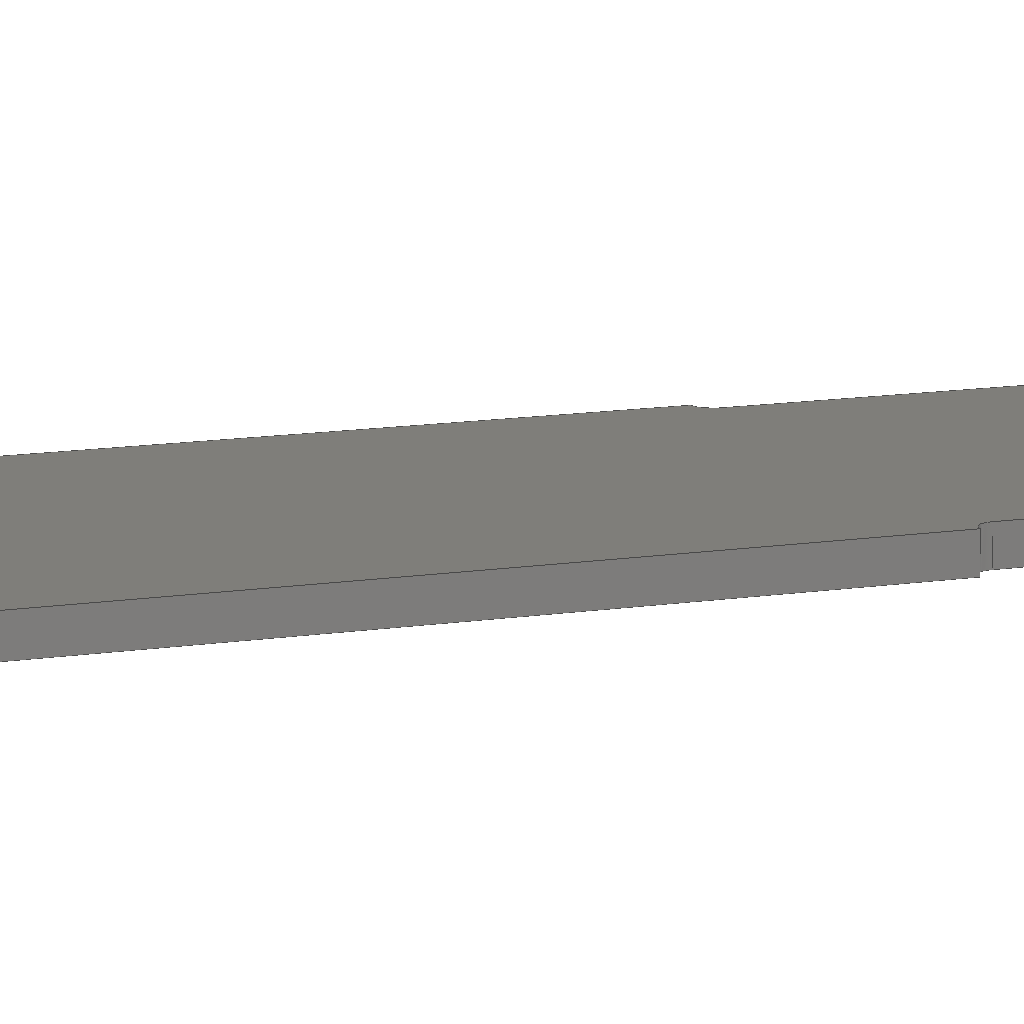
<metadata>
{"format":"step","ext":"step","renderer":"f3d","projection":"perspective","resolution":1024,"background":"white","views":[{"elev":11.5,"azim":-111.8,"up":"+Y"}]}
</metadata>
<code>
ISO-10303-21;
DATA;
#1=MECHANICAL_DESIGN_GEOMETRIC_PRESENTATION_REPRESENTATION('',(#4),#450);
#2=SHAPE_REPRESENTATION_RELATIONSHIP('SRR','None',#457,#3);
#3=ADVANCED_BREP_SHAPE_REPRESENTATION('',(#5),#449);
#4=STYLED_ITEM('',(#467),#5);
#5=MANIFOLD_SOLID_BREP('Body1',#262);
#6=FACE_BOUND('',#47,.T.);
#7=FACE_BOUND('',#49,.T.);
#8=CIRCLE('',#278,0.2);
#9=CIRCLE('',#279,0.2);
#10=CIRCLE('',#282,0.2);
#11=CIRCLE('',#283,0.2);
#12=CIRCLE('',#285,0.035);
#13=CIRCLE('',#286,0.035);
#14=CIRCLE('',#291,0.035);
#15=CIRCLE('',#292,0.035);
#16=CYLINDRICAL_SURFACE('',#277,0.2);
#17=CYLINDRICAL_SURFACE('',#281,0.2);
#18=CYLINDRICAL_SURFACE('',#284,0.035);
#19=CYLINDRICAL_SURFACE('',#290,0.035);
#20=FACE_OUTER_BOUND('',#34,.T.);
#21=FACE_OUTER_BOUND('',#35,.T.);
#22=FACE_OUTER_BOUND('',#36,.T.);
#23=FACE_OUTER_BOUND('',#37,.T.);
#24=FACE_OUTER_BOUND('',#38,.T.);
#25=FACE_OUTER_BOUND('',#39,.T.);
#26=FACE_OUTER_BOUND('',#40,.T.);
#27=FACE_OUTER_BOUND('',#41,.T.);
#28=FACE_OUTER_BOUND('',#42,.T.);
#29=FACE_OUTER_BOUND('',#43,.T.);
#30=FACE_OUTER_BOUND('',#44,.T.);
#31=FACE_OUTER_BOUND('',#45,.T.);
#32=FACE_OUTER_BOUND('',#46,.T.);
#33=FACE_OUTER_BOUND('',#48,.T.);
#34=EDGE_LOOP('',(#166,#167,#168,#169));
#35=EDGE_LOOP('',(#170,#171,#172,#173));
#36=EDGE_LOOP('',(#174,#175,#176,#177));
#37=EDGE_LOOP('',(#178,#179,#180,#181));
#38=EDGE_LOOP('',(#182,#183,#184,#185));
#39=EDGE_LOOP('',(#186,#187,#188,#189));
#40=EDGE_LOOP('',(#190,#191,#192,#193));
#41=EDGE_LOOP('',(#194,#195,#196,#197));
#42=EDGE_LOOP('',(#198,#199,#200,#201));
#43=EDGE_LOOP('',(#202,#203,#204,#205));
#44=EDGE_LOOP('',(#206,#207,#208,#209));
#45=EDGE_LOOP('',(#210,#211,#212,#213));
#46=EDGE_LOOP('',(#214,#215,#216,#217,#218,#219,#220,#221));
#47=EDGE_LOOP('',(#222,#223,#224,#225));
#48=EDGE_LOOP('',(#226,#227,#228,#229,#230,#231,#232,#233));
#49=EDGE_LOOP('',(#234,#235,#236,#237));
#50=LINE('',#376,#78);
#51=LINE('',#378,#79);
#52=LINE('',#380,#80);
#53=LINE('',#381,#81);
#54=LINE('',#387,#82);
#55=LINE('',#390,#83);
#56=LINE('',#392,#84);
#57=LINE('',#393,#85);
#58=LINE('',#402,#86);
#59=LINE('',#405,#87);
#60=LINE('',#408,#88);
#61=LINE('',#410,#89);
#62=LINE('',#411,#90);
#63=LINE('',#414,#91);
#64=LINE('',#416,#92);
#65=LINE('',#417,#93);
#66=LINE('',#420,#94);
#67=LINE('',#422,#95);
#68=LINE('',#423,#96);
#69=LINE('',#429,#97);
#70=LINE('',#432,#98);
#71=LINE('',#434,#99);
#72=LINE('',#435,#100);
#73=LINE('',#438,#101);
#74=LINE('',#440,#102);
#75=LINE('',#441,#103);
#76=LINE('',#443,#104);
#77=LINE('',#444,#105);
#78=VECTOR('',#302,1);
#79=VECTOR('',#303,1);
#80=VECTOR('',#304,1);
#81=VECTOR('',#305,1);
#82=VECTOR('',#312,1);
#83=VECTOR('',#315,1);
#84=VECTOR('',#316,1);
#85=VECTOR('',#317,1);
#86=VECTOR('',#328,1);
#87=VECTOR('',#331,1);
#88=VECTOR('',#334,1);
#89=VECTOR('',#335,1);
#90=VECTOR('',#336,1);
#91=VECTOR('',#339,1);
#92=VECTOR('',#340,1);
#93=VECTOR('',#341,1);
#94=VECTOR('',#344,1);
#95=VECTOR('',#345,1);
#96=VECTOR('',#346,1);
#97=VECTOR('',#353,1);
#98=VECTOR('',#356,1);
#99=VECTOR('',#357,1);
#100=VECTOR('',#358,1);
#101=VECTOR('',#361,1);
#102=VECTOR('',#362,1);
#103=VECTOR('',#363,1);
#104=VECTOR('',#366,1);
#105=VECTOR('',#367,1);
#106=VERTEX_POINT('',#374);
#107=VERTEX_POINT('',#375);
#108=VERTEX_POINT('',#377);
#109=VERTEX_POINT('',#379);
#110=VERTEX_POINT('',#383);
#111=VERTEX_POINT('',#385);
#112=VERTEX_POINT('',#389);
#113=VERTEX_POINT('',#391);
#114=VERTEX_POINT('',#398);
#115=VERTEX_POINT('',#399);
#116=VERTEX_POINT('',#401);
#117=VERTEX_POINT('',#403);
#118=VERTEX_POINT('',#407);
#119=VERTEX_POINT('',#409);
#120=VERTEX_POINT('',#413);
#121=VERTEX_POINT('',#415);
#122=VERTEX_POINT('',#419);
#123=VERTEX_POINT('',#421);
#124=VERTEX_POINT('',#425);
#125=VERTEX_POINT('',#427);
#126=VERTEX_POINT('',#431);
#127=VERTEX_POINT('',#433);
#128=VERTEX_POINT('',#437);
#129=VERTEX_POINT('',#439);
#130=EDGE_CURVE('',#106,#107,#50,.T.);
#131=EDGE_CURVE('',#107,#108,#51,.T.);
#132=EDGE_CURVE('',#109,#108,#52,.T.);
#133=EDGE_CURVE('',#106,#109,#53,.T.);
#134=EDGE_CURVE('',#110,#106,#8,.T.);
#135=EDGE_CURVE('',#111,#109,#9,.T.);
#136=EDGE_CURVE('',#110,#111,#54,.T.);
#137=EDGE_CURVE('',#112,#110,#55,.T.);
#138=EDGE_CURVE('',#113,#111,#56,.T.);
#139=EDGE_CURVE('',#112,#113,#57,.T.);
#140=EDGE_CURVE('',#107,#112,#10,.T.);
#141=EDGE_CURVE('',#108,#113,#11,.T.);
#142=EDGE_CURVE('',#114,#115,#12,.T.);
#143=EDGE_CURVE('',#114,#116,#58,.T.);
#144=EDGE_CURVE('',#117,#116,#13,.T.);
#145=EDGE_CURVE('',#115,#117,#59,.T.);
#146=EDGE_CURVE('',#118,#115,#60,.T.);
#147=EDGE_CURVE('',#119,#117,#61,.T.);
#148=EDGE_CURVE('',#118,#119,#62,.T.);
#149=EDGE_CURVE('',#118,#120,#63,.T.);
#150=EDGE_CURVE('',#121,#119,#64,.T.);
#151=EDGE_CURVE('',#120,#121,#65,.T.);
#152=EDGE_CURVE('',#122,#120,#66,.T.);
#153=EDGE_CURVE('',#123,#121,#67,.T.);
#154=EDGE_CURVE('',#122,#123,#68,.T.);
#155=EDGE_CURVE('',#122,#124,#14,.T.);
#156=EDGE_CURVE('',#125,#123,#15,.T.);
#157=EDGE_CURVE('',#124,#125,#69,.T.);
#158=EDGE_CURVE('',#126,#124,#70,.T.);
#159=EDGE_CURVE('',#127,#125,#71,.T.);
#160=EDGE_CURVE('',#126,#127,#72,.T.);
#161=EDGE_CURVE('',#128,#126,#73,.T.);
#162=EDGE_CURVE('',#129,#127,#74,.T.);
#163=EDGE_CURVE('',#128,#129,#75,.T.);
#164=EDGE_CURVE('',#114,#128,#76,.T.);
#165=EDGE_CURVE('',#116,#129,#77,.T.);
#166=ORIENTED_EDGE('',*,*,#130,.T.);
#167=ORIENTED_EDGE('',*,*,#131,.T.);
#168=ORIENTED_EDGE('',*,*,#132,.F.);
#169=ORIENTED_EDGE('',*,*,#133,.F.);
#170=ORIENTED_EDGE('',*,*,#134,.T.);
#171=ORIENTED_EDGE('',*,*,#133,.T.);
#172=ORIENTED_EDGE('',*,*,#135,.F.);
#173=ORIENTED_EDGE('',*,*,#136,.F.);
#174=ORIENTED_EDGE('',*,*,#137,.T.);
#175=ORIENTED_EDGE('',*,*,#136,.T.);
#176=ORIENTED_EDGE('',*,*,#138,.F.);
#177=ORIENTED_EDGE('',*,*,#139,.F.);
#178=ORIENTED_EDGE('',*,*,#140,.T.);
#179=ORIENTED_EDGE('',*,*,#139,.T.);
#180=ORIENTED_EDGE('',*,*,#141,.F.);
#181=ORIENTED_EDGE('',*,*,#131,.F.);
#182=ORIENTED_EDGE('',*,*,#142,.F.);
#183=ORIENTED_EDGE('',*,*,#143,.T.);
#184=ORIENTED_EDGE('',*,*,#144,.F.);
#185=ORIENTED_EDGE('',*,*,#145,.F.);
#186=ORIENTED_EDGE('',*,*,#146,.T.);
#187=ORIENTED_EDGE('',*,*,#145,.T.);
#188=ORIENTED_EDGE('',*,*,#147,.F.);
#189=ORIENTED_EDGE('',*,*,#148,.F.);
#190=ORIENTED_EDGE('',*,*,#149,.F.);
#191=ORIENTED_EDGE('',*,*,#148,.T.);
#192=ORIENTED_EDGE('',*,*,#150,.F.);
#193=ORIENTED_EDGE('',*,*,#151,.F.);
#194=ORIENTED_EDGE('',*,*,#152,.T.);
#195=ORIENTED_EDGE('',*,*,#151,.T.);
#196=ORIENTED_EDGE('',*,*,#153,.F.);
#197=ORIENTED_EDGE('',*,*,#154,.F.);
#198=ORIENTED_EDGE('',*,*,#155,.F.);
#199=ORIENTED_EDGE('',*,*,#154,.T.);
#200=ORIENTED_EDGE('',*,*,#156,.F.);
#201=ORIENTED_EDGE('',*,*,#157,.F.);
#202=ORIENTED_EDGE('',*,*,#158,.T.);
#203=ORIENTED_EDGE('',*,*,#157,.T.);
#204=ORIENTED_EDGE('',*,*,#159,.F.);
#205=ORIENTED_EDGE('',*,*,#160,.F.);
#206=ORIENTED_EDGE('',*,*,#161,.T.);
#207=ORIENTED_EDGE('',*,*,#160,.T.);
#208=ORIENTED_EDGE('',*,*,#162,.F.);
#209=ORIENTED_EDGE('',*,*,#163,.F.);
#210=ORIENTED_EDGE('',*,*,#164,.T.);
#211=ORIENTED_EDGE('',*,*,#163,.T.);
#212=ORIENTED_EDGE('',*,*,#165,.F.);
#213=ORIENTED_EDGE('',*,*,#143,.F.);
#214=ORIENTED_EDGE('',*,*,#165,.T.);
#215=ORIENTED_EDGE('',*,*,#162,.T.);
#216=ORIENTED_EDGE('',*,*,#159,.T.);
#217=ORIENTED_EDGE('',*,*,#156,.T.);
#218=ORIENTED_EDGE('',*,*,#153,.T.);
#219=ORIENTED_EDGE('',*,*,#150,.T.);
#220=ORIENTED_EDGE('',*,*,#147,.T.);
#221=ORIENTED_EDGE('',*,*,#144,.T.);
#222=ORIENTED_EDGE('',*,*,#141,.T.);
#223=ORIENTED_EDGE('',*,*,#138,.T.);
#224=ORIENTED_EDGE('',*,*,#135,.T.);
#225=ORIENTED_EDGE('',*,*,#132,.T.);
#226=ORIENTED_EDGE('',*,*,#164,.F.);
#227=ORIENTED_EDGE('',*,*,#142,.T.);
#228=ORIENTED_EDGE('',*,*,#146,.F.);
#229=ORIENTED_EDGE('',*,*,#149,.T.);
#230=ORIENTED_EDGE('',*,*,#152,.F.);
#231=ORIENTED_EDGE('',*,*,#155,.T.);
#232=ORIENTED_EDGE('',*,*,#158,.F.);
#233=ORIENTED_EDGE('',*,*,#161,.F.);
#234=ORIENTED_EDGE('',*,*,#140,.F.);
#235=ORIENTED_EDGE('',*,*,#130,.F.);
#236=ORIENTED_EDGE('',*,*,#134,.F.);
#237=ORIENTED_EDGE('',*,*,#137,.F.);
#238=PLANE('',#276);
#239=PLANE('',#280);
#240=PLANE('',#287);
#241=PLANE('',#288);
#242=PLANE('',#289);
#243=PLANE('',#293);
#244=PLANE('',#294);
#245=PLANE('',#295);
#246=PLANE('',#296);
#247=PLANE('',#297);
#248=ADVANCED_FACE('',(#20),#238,.T.);
#249=ADVANCED_FACE('',(#21),#16,.F.);
#250=ADVANCED_FACE('',(#22),#239,.T.);
#251=ADVANCED_FACE('',(#23),#17,.F.);
#252=ADVANCED_FACE('',(#24),#18,.F.);
#253=ADVANCED_FACE('',(#25),#240,.T.);
#254=ADVANCED_FACE('',(#26),#241,.T.);
#255=ADVANCED_FACE('',(#27),#242,.T.);
#256=ADVANCED_FACE('',(#28),#19,.F.);
#257=ADVANCED_FACE('',(#29),#243,.T.);
#258=ADVANCED_FACE('',(#30),#244,.T.);
#259=ADVANCED_FACE('',(#31),#245,.T.);
#260=ADVANCED_FACE('',(#32,#6),#246,.T.);
#261=ADVANCED_FACE('',(#33,#7),#247,.F.);
#262=CLOSED_SHELL('',(#248,#249,#250,#251,#252,#253,#254,#255,#256,#257,
#258,#259,#260,#261));
#263=DERIVED_UNIT_ELEMENT(#265,1);
#264=DERIVED_UNIT_ELEMENT(#452,3);
#265=(
MASS_UNIT()
NAMED_UNIT(*)
SI_UNIT(.KILO.,.GRAM.)
);
#266=DERIVED_UNIT((#263,#264));
#267=MEASURE_REPRESENTATION_ITEM('density measure',
POSITIVE_RATIO_MEASURE(7850),#266);
#268=PROPERTY_DEFINITION_REPRESENTATION(#273,#270);
#269=PROPERTY_DEFINITION_REPRESENTATION(#274,#271);
#270=REPRESENTATION('material name',(#272),#449);
#271=REPRESENTATION('density',(#267),#449);
#272=DESCRIPTIVE_REPRESENTATION_ITEM('Steel','Steel');
#273=PROPERTY_DEFINITION('material property','material name',#459);
#274=PROPERTY_DEFINITION('material property','density of part',#459);
#275=AXIS2_PLACEMENT_3D('placement',#372,#298,#299);
#276=AXIS2_PLACEMENT_3D('',#373,#300,#301);
#277=AXIS2_PLACEMENT_3D('',#382,#306,#307);
#278=AXIS2_PLACEMENT_3D('',#384,#308,#309);
#279=AXIS2_PLACEMENT_3D('',#386,#310,#311);
#280=AXIS2_PLACEMENT_3D('',#388,#313,#314);
#281=AXIS2_PLACEMENT_3D('',#394,#318,#319);
#282=AXIS2_PLACEMENT_3D('',#395,#320,#321);
#283=AXIS2_PLACEMENT_3D('',#396,#322,#323);
#284=AXIS2_PLACEMENT_3D('',#397,#324,#325);
#285=AXIS2_PLACEMENT_3D('',#400,#326,#327);
#286=AXIS2_PLACEMENT_3D('',#404,#329,#330);
#287=AXIS2_PLACEMENT_3D('',#406,#332,#333);
#288=AXIS2_PLACEMENT_3D('',#412,#337,#338);
#289=AXIS2_PLACEMENT_3D('',#418,#342,#343);
#290=AXIS2_PLACEMENT_3D('',#424,#347,#348);
#291=AXIS2_PLACEMENT_3D('',#426,#349,#350);
#292=AXIS2_PLACEMENT_3D('',#428,#351,#352);
#293=AXIS2_PLACEMENT_3D('',#430,#354,#355);
#294=AXIS2_PLACEMENT_3D('',#436,#359,#360);
#295=AXIS2_PLACEMENT_3D('',#442,#364,#365);
#296=AXIS2_PLACEMENT_3D('',#445,#368,#369);
#297=AXIS2_PLACEMENT_3D('',#446,#370,#371);
#298=DIRECTION('axis',(0,0,1));
#299=DIRECTION('refdir',(1,0,0));
#300=DIRECTION('center_axis',(1,0,9.021e-15));
#301=DIRECTION('ref_axis',(9.021e-15,0,-1));
#302=DIRECTION('',(9.021e-15,0,-1));
#303=DIRECTION('',(0,1,0));
#304=DIRECTION('',(9.021e-15,0,-1));
#305=DIRECTION('',(0,1,0));
#306=DIRECTION('center_axis',(0,1,0));
#307=DIRECTION('ref_axis',(-1,0,-8.882e-15));
#308=DIRECTION('center_axis',(0,-1,0));
#309=DIRECTION('ref_axis',(-1,0,-8.882e-15));
#310=DIRECTION('center_axis',(0,-1,0));
#311=DIRECTION('ref_axis',(-1,0,-8.882e-15));
#312=DIRECTION('',(0,1,0));
#313=DIRECTION('center_axis',(-1,0,9.159e-15));
#314=DIRECTION('ref_axis',(9.159e-15,0,1));
#315=DIRECTION('',(9.159e-15,0,1));
#316=DIRECTION('',(9.159e-15,0,1));
#317=DIRECTION('',(0,1,0));
#318=DIRECTION('center_axis',(0,1,0));
#319=DIRECTION('ref_axis',(1,0,-8.882e-15));
#320=DIRECTION('center_axis',(0,-1,0));
#321=DIRECTION('ref_axis',(1,0,-8.882e-15));
#322=DIRECTION('center_axis',(0,-1,0));
#323=DIRECTION('ref_axis',(1,0,-8.882e-15));
#324=DIRECTION('center_axis',(0,1,0));
#325=DIRECTION('ref_axis',(1,0,0));
#326=DIRECTION('center_axis',(0,1,0));
#327=DIRECTION('ref_axis',(1,0,0));
#328=DIRECTION('',(0,1,0));
#329=DIRECTION('center_axis',(0,-1,0));
#330=DIRECTION('ref_axis',(1,0,0));
#331=DIRECTION('',(0,1,0));
#332=DIRECTION('center_axis',(-1,0,-5.63e-17));
#333=DIRECTION('ref_axis',(-5.63e-17,0,1));
#334=DIRECTION('',(-5.63e-17,0,1));
#335=DIRECTION('',(-5.63e-17,0,1));
#336=DIRECTION('',(0,1,0));
#337=DIRECTION('center_axis',(0.5,0,-0.866));
#338=DIRECTION('ref_axis',(-0.866,0,-0.5));
#339=DIRECTION('',(0.866,0,0.5));
#340=DIRECTION('',(-0.866,0,-0.5));
#341=DIRECTION('',(0,1,0));
#342=DIRECTION('center_axis',(1,0,2.675e-16));
#343=DIRECTION('ref_axis',(2.675e-16,0,-1));
#344=DIRECTION('',(2.675e-16,0,-1));
#345=DIRECTION('',(2.675e-16,0,-1));
#346=DIRECTION('',(0,1,0));
#347=DIRECTION('center_axis',(0,1,0));
#348=DIRECTION('ref_axis',(1,0,0));
#349=DIRECTION('center_axis',(0,1,0));
#350=DIRECTION('ref_axis',(1,0,0));
#351=DIRECTION('center_axis',(0,-1,0));
#352=DIRECTION('ref_axis',(1,0,0));
#353=DIRECTION('',(0,1,0));
#354=DIRECTION('center_axis',(1,0,1.057e-16));
#355=DIRECTION('ref_axis',(1.057e-16,0,-1));
#356=DIRECTION('',(1.057e-16,0,-1));
#357=DIRECTION('',(1.057e-16,0,-1));
#358=DIRECTION('',(0,1,0));
#359=DIRECTION('center_axis',(-4.699e-16,0,1));
#360=DIRECTION('ref_axis',(1,0,4.699e-16));
#361=DIRECTION('',(1,0,4.699e-16));
#362=DIRECTION('',(1,0,4.699e-16));
#363=DIRECTION('',(0,1,0));
#364=DIRECTION('center_axis',(-1,0,-5.948e-17));
#365=DIRECTION('ref_axis',(-5.948e-17,0,1));
#366=DIRECTION('',(-5.948e-17,0,1));
#367=DIRECTION('',(-5.948e-17,0,1));
#368=DIRECTION('center_axis',(0,1,0));
#369=DIRECTION('ref_axis',(1,0,0));
#370=DIRECTION('center_axis',(0,1,0));
#371=DIRECTION('ref_axis',(1,0,0));
#372=CARTESIAN_POINT('',(0,0,0));
#373=CARTESIAN_POINT('Origin',(0.2666,0,1.938));
#374=CARTESIAN_POINT('',(0.2666,0,1.938));
#375=CARTESIAN_POINT('',(0.2666,0,1.538));
#376=CARTESIAN_POINT('',(0.2666,0,1.538));
#377=CARTESIAN_POINT('',(0.2666,0.064,1.538));
#378=CARTESIAN_POINT('',(0.2666,0,1.538));
#379=CARTESIAN_POINT('',(0.2666,0.064,1.938));
#380=CARTESIAN_POINT('',(0.2666,0.064,1.538));
#381=CARTESIAN_POINT('',(0.2666,0,1.938));
#382=CARTESIAN_POINT('Origin',(0.4666,0,1.938));
#383=CARTESIAN_POINT('',(0.6666,0,1.938));
#384=CARTESIAN_POINT('Origin',(0.4666,0,1.938));
#385=CARTESIAN_POINT('',(0.6666,0.064,1.938));
#386=CARTESIAN_POINT('Origin',(0.4666,0.064,1.938));
#387=CARTESIAN_POINT('',(0.6666,0,1.938));
#388=CARTESIAN_POINT('Origin',(0.6666,0,1.538));
#389=CARTESIAN_POINT('',(0.6666,0,1.538));
#390=CARTESIAN_POINT('',(0.6666,0,1.938));
#391=CARTESIAN_POINT('',(0.6666,0.064,1.538));
#392=CARTESIAN_POINT('',(0.6666,0.064,1.938));
#393=CARTESIAN_POINT('',(0.6666,0,1.538));
#394=CARTESIAN_POINT('Origin',(0.4666,0,1.538));
#395=CARTESIAN_POINT('Origin',(0.4666,0,1.538));
#396=CARTESIAN_POINT('Origin',(0.4666,0.064,1.538));
#397=CARTESIAN_POINT('Origin',(-2.062e-17,0,0.8625));
#398=CARTESIAN_POINT('',(0.035,0,0.8625));
#399=CARTESIAN_POINT('',(-9.619e-17,0,0.8275));
#400=CARTESIAN_POINT('Origin',(-2.062e-17,0,0.8625));
#401=CARTESIAN_POINT('',(0.035,0.064,0.8625));
#402=CARTESIAN_POINT('',(0.035,0,0.8625));
#403=CARTESIAN_POINT('',(-1.11e-16,0.064,0.8275));
#404=CARTESIAN_POINT('Origin',(-2.062e-17,0.064,0.8625));
#405=CARTESIAN_POINT('',(-9.619e-17,0,0.8275));
#406=CARTESIAN_POINT('Origin',(4.822e-17,0,-1.712));
#407=CARTESIAN_POINT('',(4.822e-17,0,-1.712));
#408=CARTESIAN_POINT('',(4.822e-17,0,-1.712));
#409=CARTESIAN_POINT('',(5.551e-17,0.064,-1.712));
#410=CARTESIAN_POINT('',(4.822e-17,0.064,-1.712));
#411=CARTESIAN_POINT('',(4.822e-17,0,-1.712));
#412=CARTESIAN_POINT('Origin',(0.945,0,-1.167));
#413=CARTESIAN_POINT('',(0.945,0,-1.167));
#414=CARTESIAN_POINT('',(4.822e-17,0,-1.712));
#415=CARTESIAN_POINT('',(0.945,0.064,-1.167));
#416=CARTESIAN_POINT('',(4.822e-17,0.064,-1.712));
#417=CARTESIAN_POINT('',(0.945,0,-1.167));
#418=CARTESIAN_POINT('Origin',(0.945,0,0.8275));
#419=CARTESIAN_POINT('',(0.945,0,0.8275));
#420=CARTESIAN_POINT('',(0.945,0,2.438));
#421=CARTESIAN_POINT('',(0.945,0.064,0.8275));
#422=CARTESIAN_POINT('',(0.945,0.064,2.438));
#423=CARTESIAN_POINT('',(0.945,0,0.8275));
#424=CARTESIAN_POINT('Origin',(0.945,0,0.8625));
#425=CARTESIAN_POINT('',(0.91,0,0.8625));
#426=CARTESIAN_POINT('Origin',(0.945,0,0.8625));
#427=CARTESIAN_POINT('',(0.91,0.064,0.8625));
#428=CARTESIAN_POINT('Origin',(0.945,0.064,0.8625));
#429=CARTESIAN_POINT('',(0.91,0,0.8625));
#430=CARTESIAN_POINT('Origin',(0.91,0,2.438));
#431=CARTESIAN_POINT('',(0.91,0,2.438));
#432=CARTESIAN_POINT('',(0.91,0,4.013));
#433=CARTESIAN_POINT('',(0.91,0.064,2.438));
#434=CARTESIAN_POINT('',(0.91,0.064,4.013));
#435=CARTESIAN_POINT('',(0.91,0,2.438));
#436=CARTESIAN_POINT('Origin',(0.035,0,2.438));
#437=CARTESIAN_POINT('',(0.035,0,2.438));
#438=CARTESIAN_POINT('',(-1.854e-16,0,2.438));
#439=CARTESIAN_POINT('',(0.035,0.064,2.438));
#440=CARTESIAN_POINT('',(-1.854e-16,0.064,2.438));
#441=CARTESIAN_POINT('',(0.035,0,2.438));
#442=CARTESIAN_POINT('Origin',(0.035,0,0.8625));
#443=CARTESIAN_POINT('',(0.035,0,0.8625));
#444=CARTESIAN_POINT('',(0.035,0.064,0.8625));
#445=CARTESIAN_POINT('Origin',(0.4725,0.064,0.3625));
#446=CARTESIAN_POINT('Origin',(0.4725,0,0.3625));
#447=UNCERTAINTY_MEASURE_WITH_UNIT(LENGTH_MEASURE(0.001),#451,
'DISTANCE_ACCURACY_VALUE',
'Maximum model space distance between geometric entities at asserted c
onnectivities');
#448=UNCERTAINTY_MEASURE_WITH_UNIT(LENGTH_MEASURE(0.001),#451,
'DISTANCE_ACCURACY_VALUE',
'Maximum model space distance between geometric entities at asserted c
onnectivities');
#449=(
GEOMETRIC_REPRESENTATION_CONTEXT(3)
GLOBAL_UNCERTAINTY_ASSIGNED_CONTEXT((#447))
GLOBAL_UNIT_ASSIGNED_CONTEXT((#451,#453,#454))
REPRESENTATION_CONTEXT('','3D')
);
#450=(
GEOMETRIC_REPRESENTATION_CONTEXT(3)
GLOBAL_UNCERTAINTY_ASSIGNED_CONTEXT((#448))
GLOBAL_UNIT_ASSIGNED_CONTEXT((#451,#453,#454))
REPRESENTATION_CONTEXT('','3D')
);
#451=(
LENGTH_UNIT()
NAMED_UNIT(*)
SI_UNIT(.CENTI.,.METRE.)
);
#452=(
LENGTH_UNIT()
NAMED_UNIT(*)
SI_UNIT($,.METRE.)
);
#453=(
NAMED_UNIT(*)
PLANE_ANGLE_UNIT()
SI_UNIT($,.RADIAN.)
);
#454=(
NAMED_UNIT(*)
SI_UNIT($,.STERADIAN.)
SOLID_ANGLE_UNIT()
);
#455=SHAPE_DEFINITION_REPRESENTATION(#456,#457);
#456=PRODUCT_DEFINITION_SHAPE('',$,#459);
#457=SHAPE_REPRESENTATION('',(#275),#449);
#458=PRODUCT_DEFINITION_CONTEXT('part definition',#463,'design');
#459=PRODUCT_DEFINITION('FusionComponent','FusionComponent',#460,#458);
#460=PRODUCT_DEFINITION_FORMATION('',$,#465);
#461=PRODUCT_RELATED_PRODUCT_CATEGORY('FusionComponent',
'FusionComponent',(#465));
#462=APPLICATION_PROTOCOL_DEFINITION('international standard',
'automotive_design',2009,#463);
#463=APPLICATION_CONTEXT(
'Core Data for Automotive Mechanical Design Process');
#464=PRODUCT_CONTEXT('part definition',#463,'mechanical');
#465=PRODUCT('FusionComponent','FusionComponent',$,(#464));
#466=PRESENTATION_STYLE_ASSIGNMENT((#468));
#467=PRESENTATION_STYLE_ASSIGNMENT((#469));
#468=SURFACE_STYLE_USAGE(.BOTH.,#470);
#469=SURFACE_STYLE_USAGE(.BOTH.,#471);
#470=SURFACE_SIDE_STYLE('',(#472));
#471=SURFACE_SIDE_STYLE('',(#473));
#472=SURFACE_STYLE_FILL_AREA(#474);
#473=SURFACE_STYLE_FILL_AREA(#475);
#474=FILL_AREA_STYLE('Steel - Satin',(#476));
#475=FILL_AREA_STYLE('Stainless Steel - Satin',(#477));
#476=FILL_AREA_STYLE_COLOUR('Steel - Satin',#478);
#477=FILL_AREA_STYLE_COLOUR('Stainless Steel - Satin',#479);
#478=COLOUR_RGB('Steel - Satin',0.6275,0.6275,0.6275);
#479=COLOUR_RGB('Stainless Steel - Satin',0.7961,0.7961,
0.7961);
ENDSEC;
END-ISO-10303-21;

</code>
